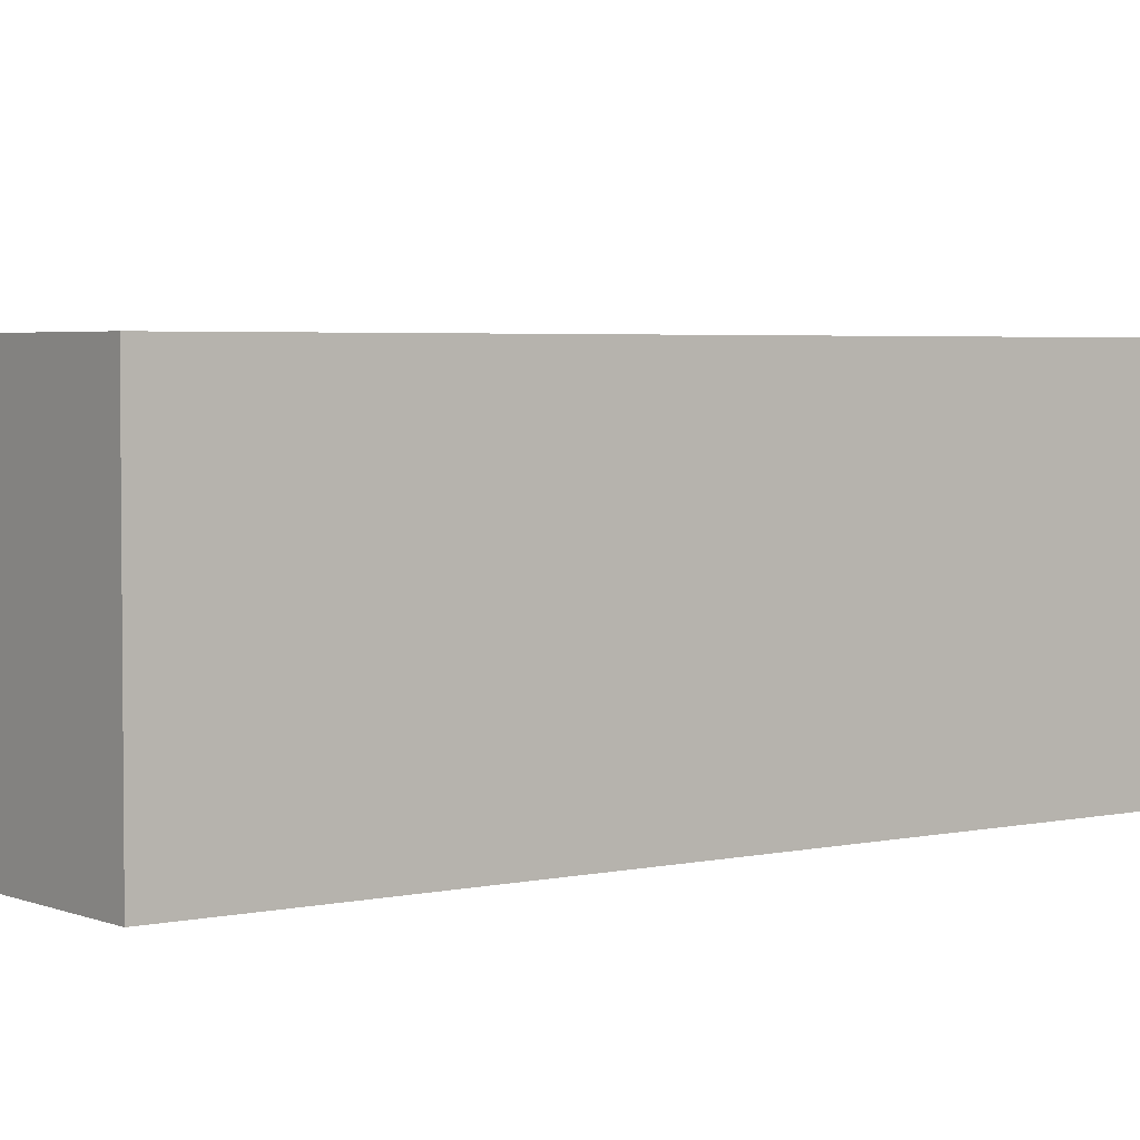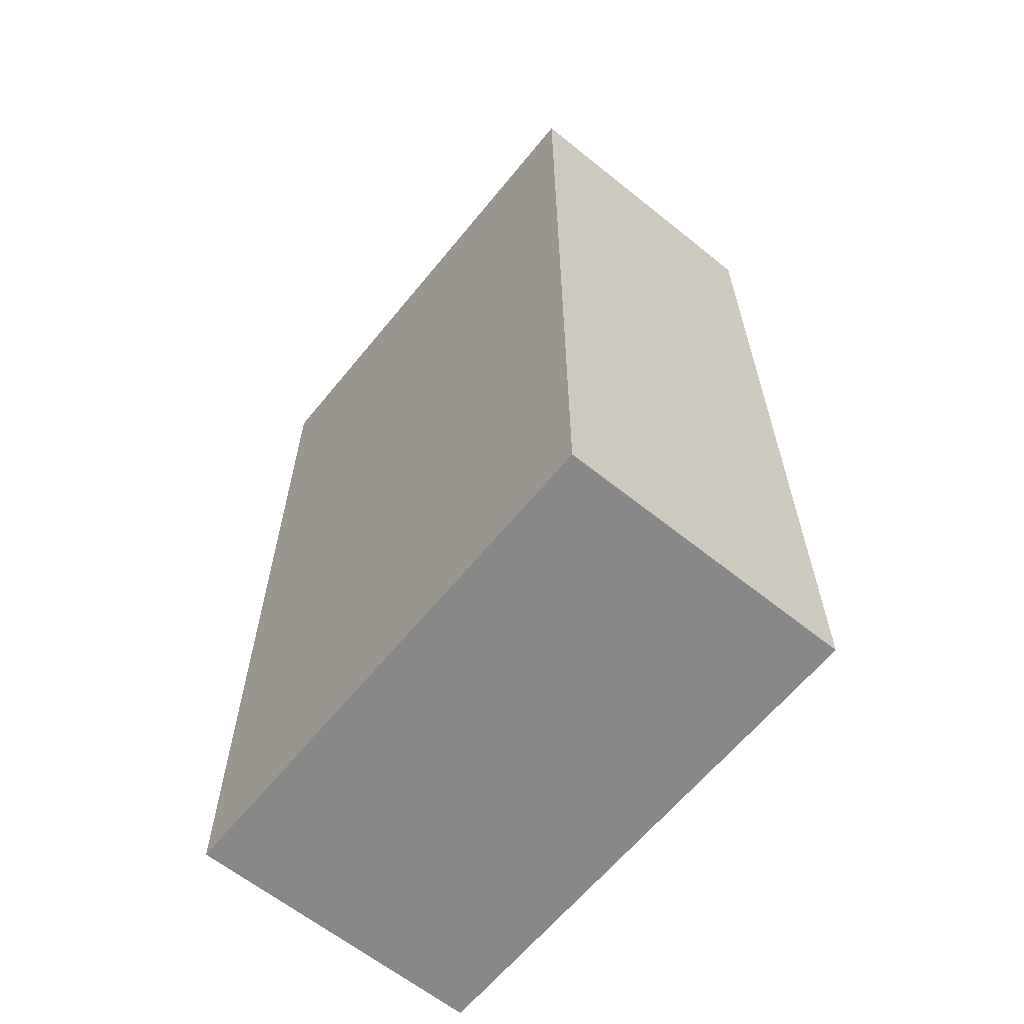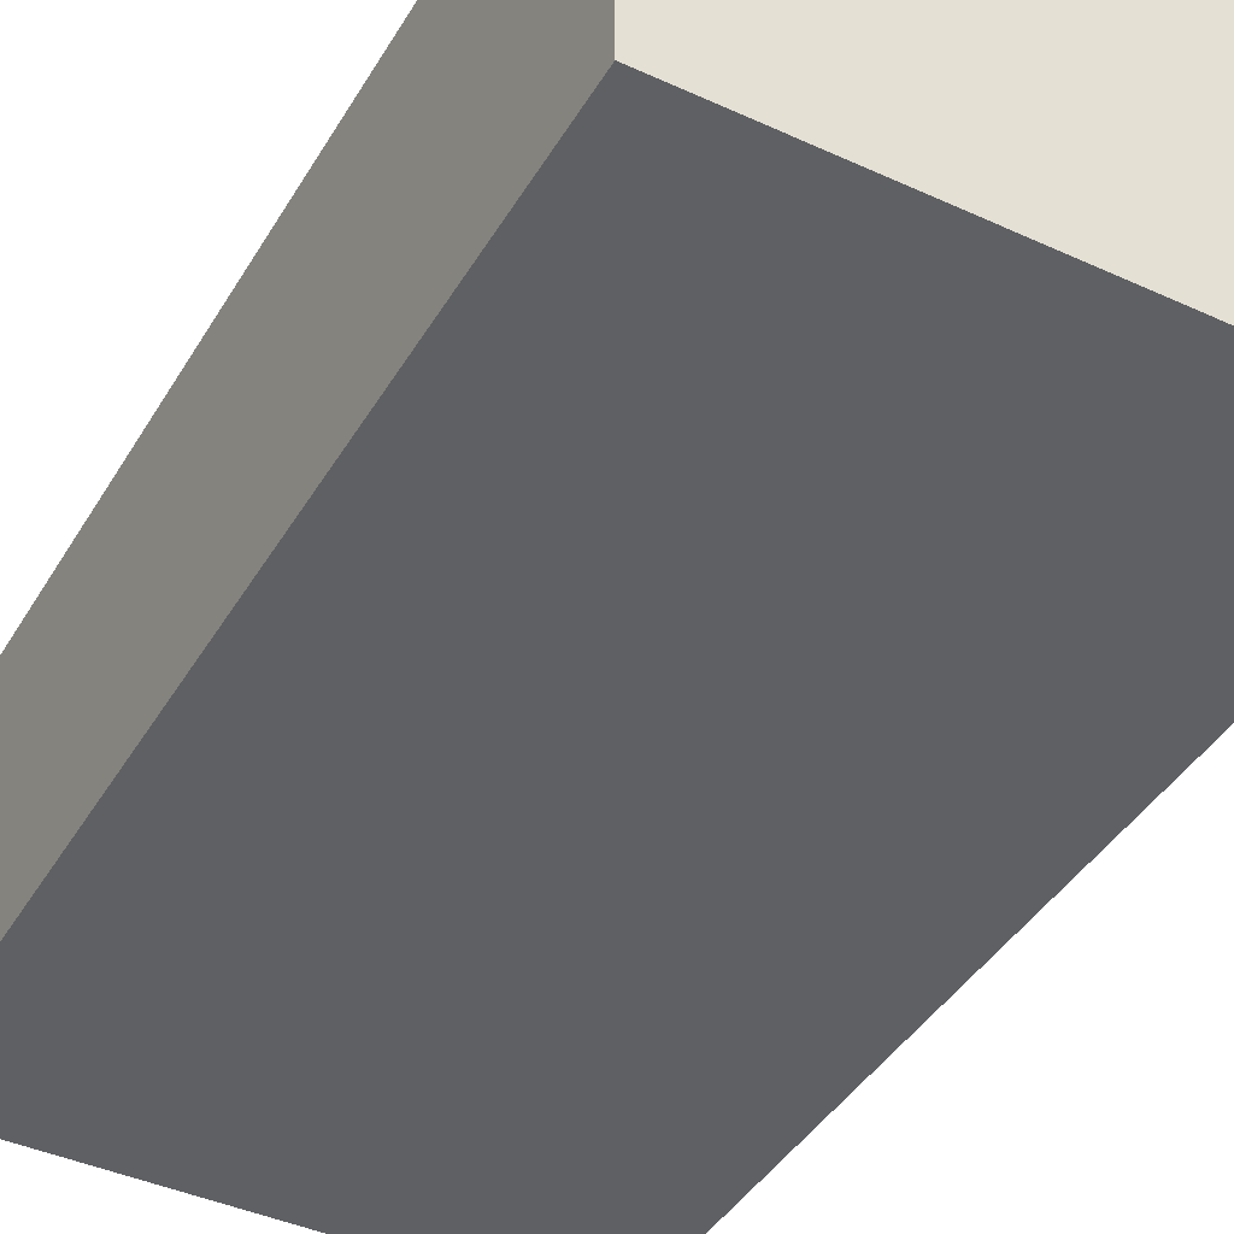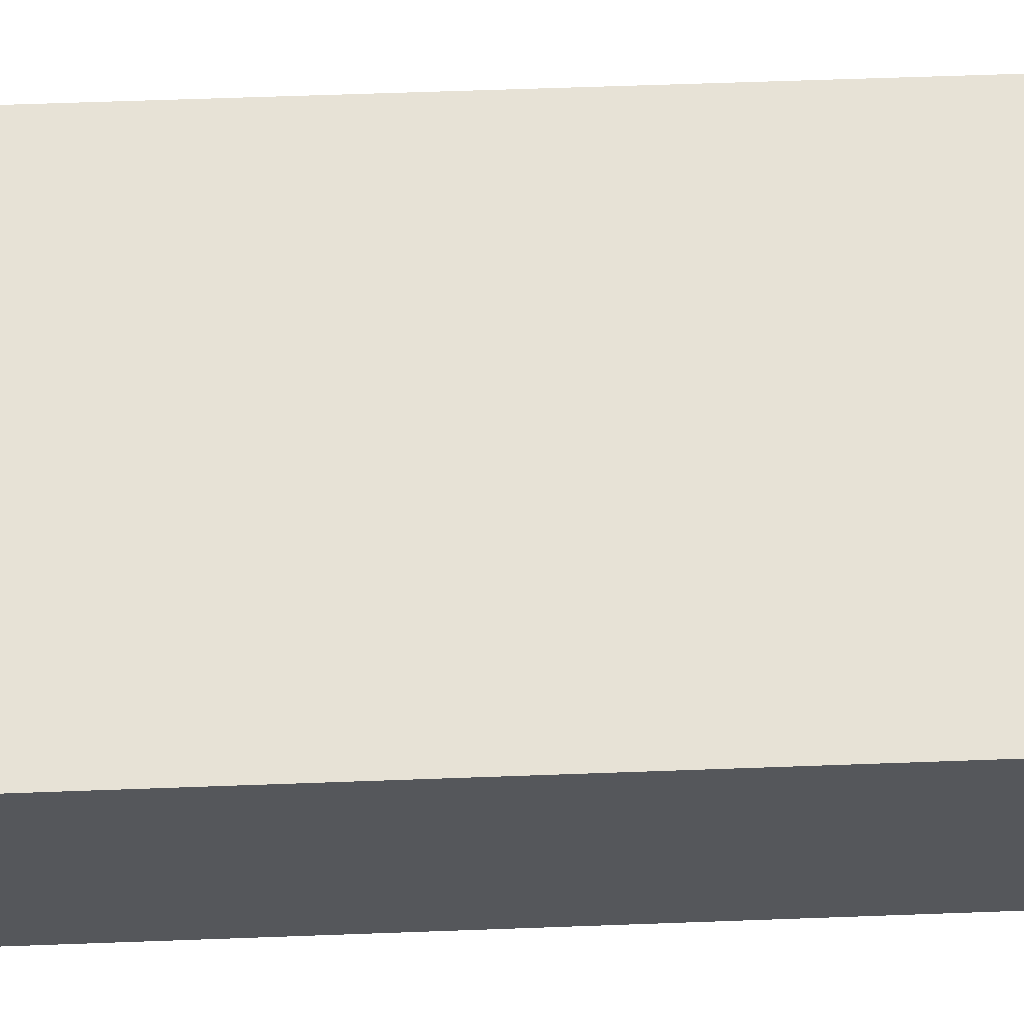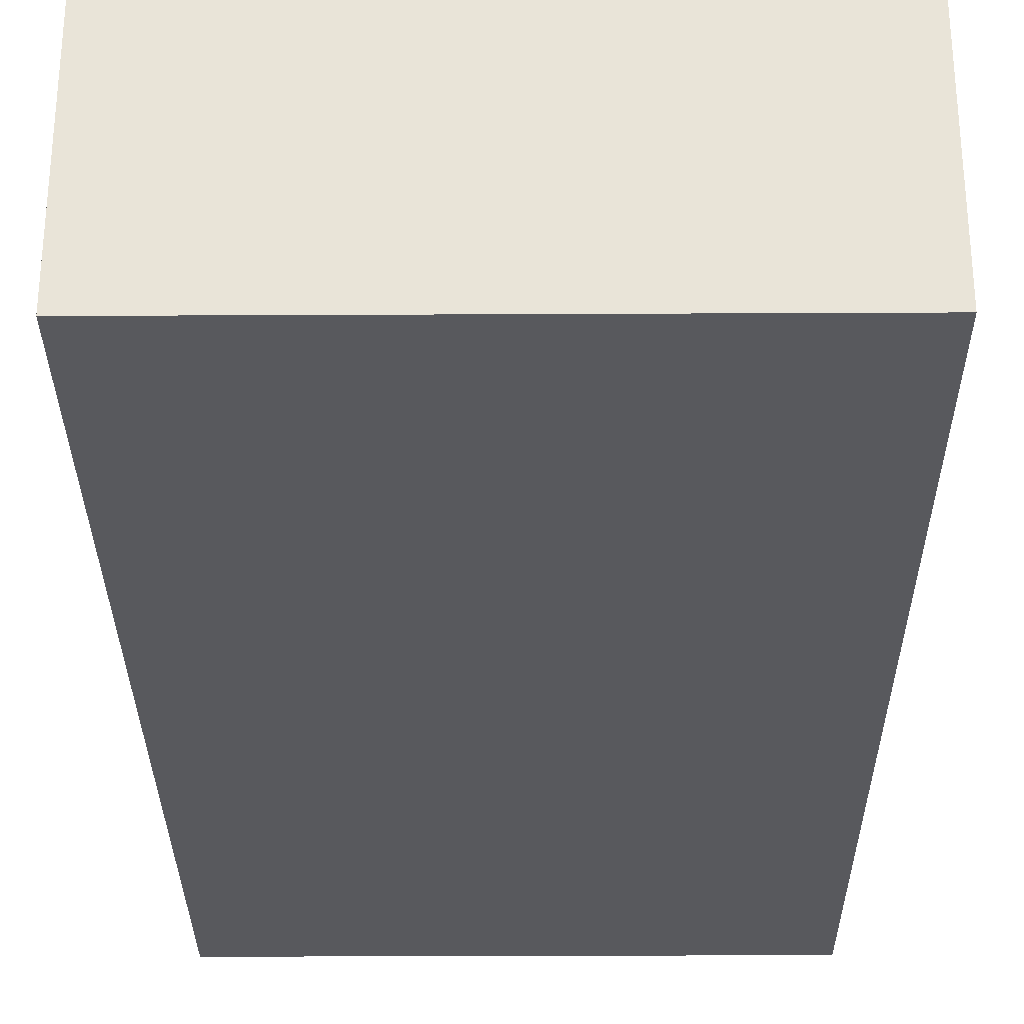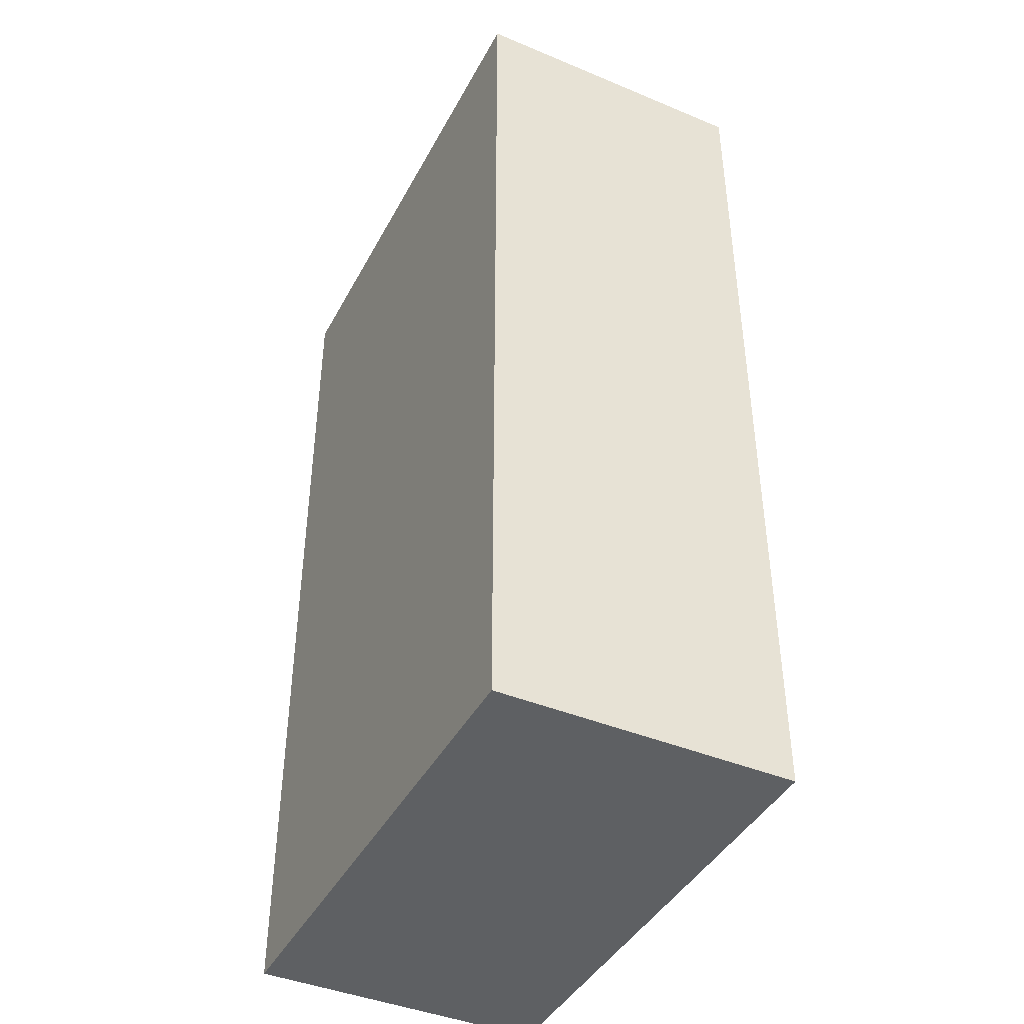
<metadata>
{"format":"obj","ext":"obj","renderer":"f3d","projection":"perspective","resolution":1024,"background":"white","views":[{"elev":3.5,"azim":-127.0,"up":"+Y"},{"elev":-62.9,"azim":-129.1,"up":"+Z"},{"elev":-42.2,"azim":-28.7,"up":"+Y"},{"elev":63.4,"azim":-92.1,"up":"+Y"},{"elev":-30.1,"azim":-179.6,"up":"+Y"},{"elev":-42.5,"azim":63.6,"up":"+Z"}]}
</metadata>
<code>
g pb_Mesh-382236
v 0.5511 -0.3134 0.8282
v -0.5511 -0.3134 0.8282
v 0.5511 0.3134 0.8282
v -0.5511 0.3134 0.8282
v -0.5511 -0.3134 0.8282
v -0.5511 -0.3134 -1.177
v -0.5511 0.3134 0.8282
v -0.5511 0.3134 -1.177
v -0.5511 -0.3134 -1.177
v 0.5511 -0.3134 -1.177
v -0.5511 0.3134 -1.177
v 0.5511 0.3134 -1.177
v 0.5511 -0.3134 -1.177
v 0.5511 -0.3134 0.8282
v 0.5511 0.3134 -1.177
v 0.5511 0.3134 0.8282
v 0.5511 0.3134 0.8282
v -0.5511 0.3134 0.8282
v 0.5511 0.3134 -1.177
v -0.5511 0.3134 -1.177
v 0.5511 -0.3134 -1.177
v -0.5511 -0.3134 -1.177
v 0.5511 -0.3134 0.8282
v -0.5511 -0.3134 0.8282
g pb_Mesh-382236_0
f 3 2 1
f 3 4 2
f 7 6 5
f 7 8 6
f 11 10 9
f 11 12 10
f 15 14 13
f 15 16 14
f 19 18 17
f 19 20 18
f 23 22 21
f 23 24 22

</code>
